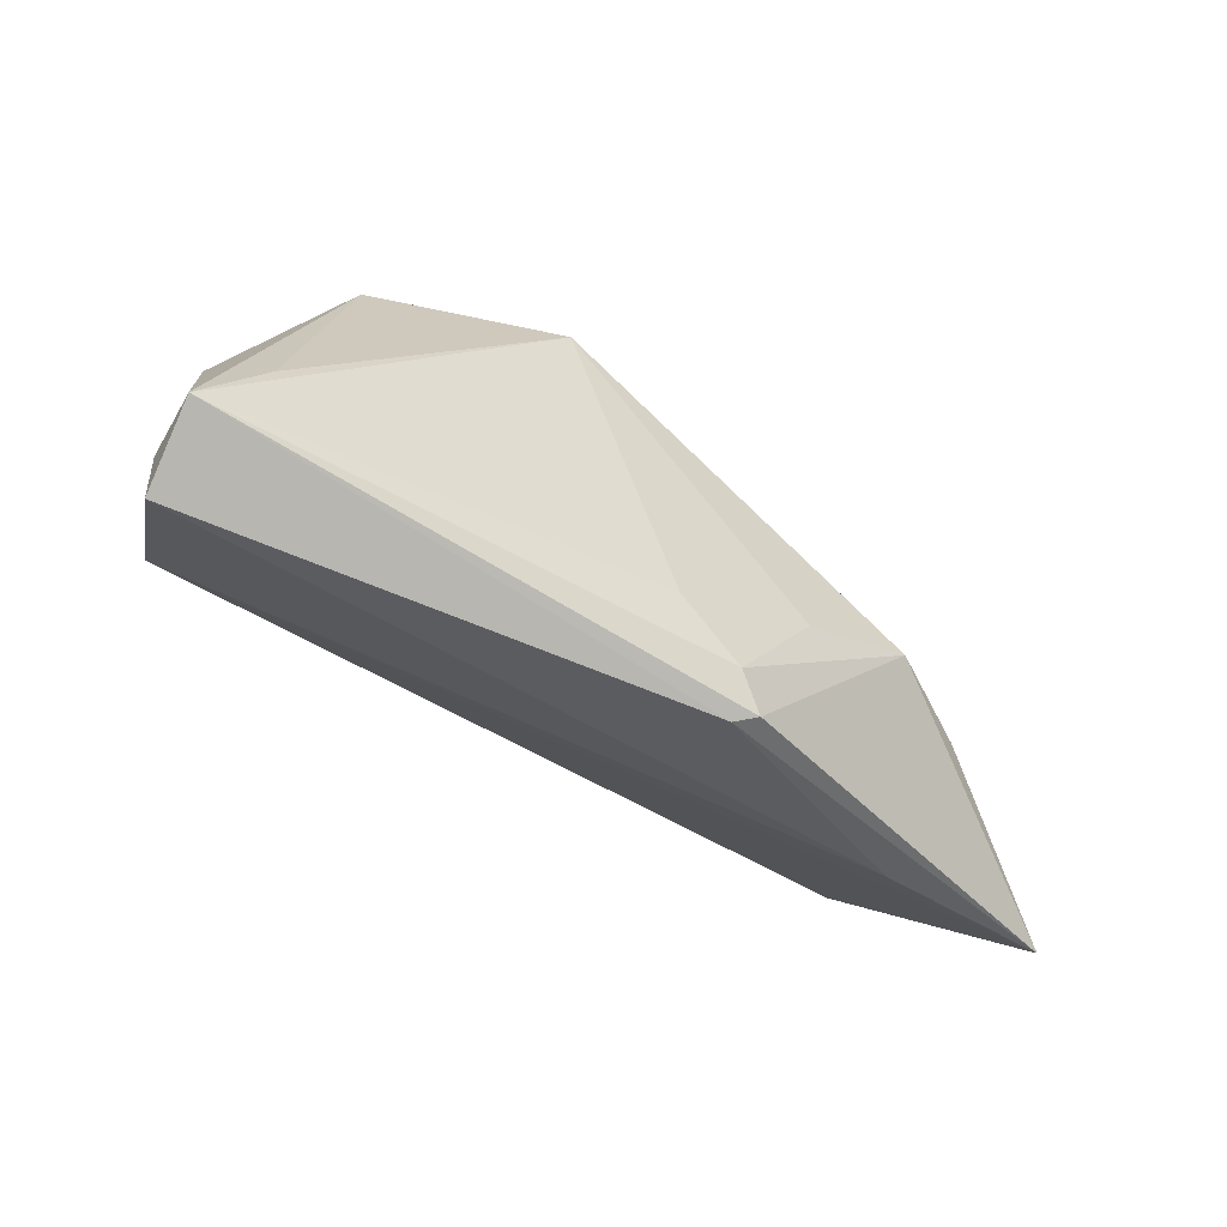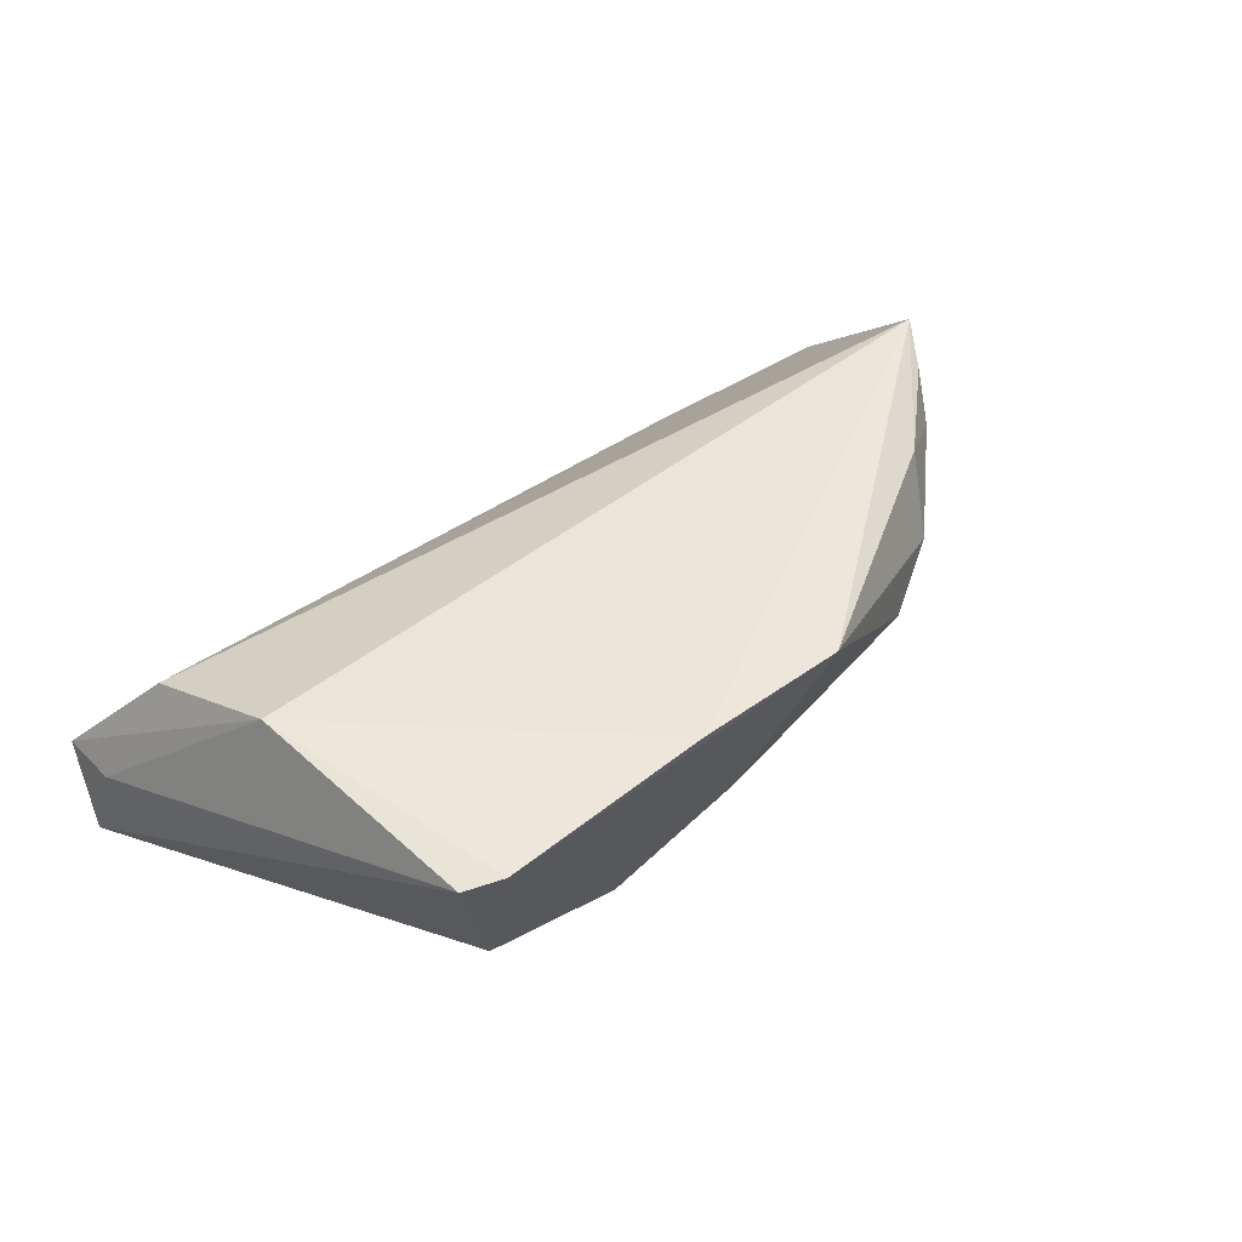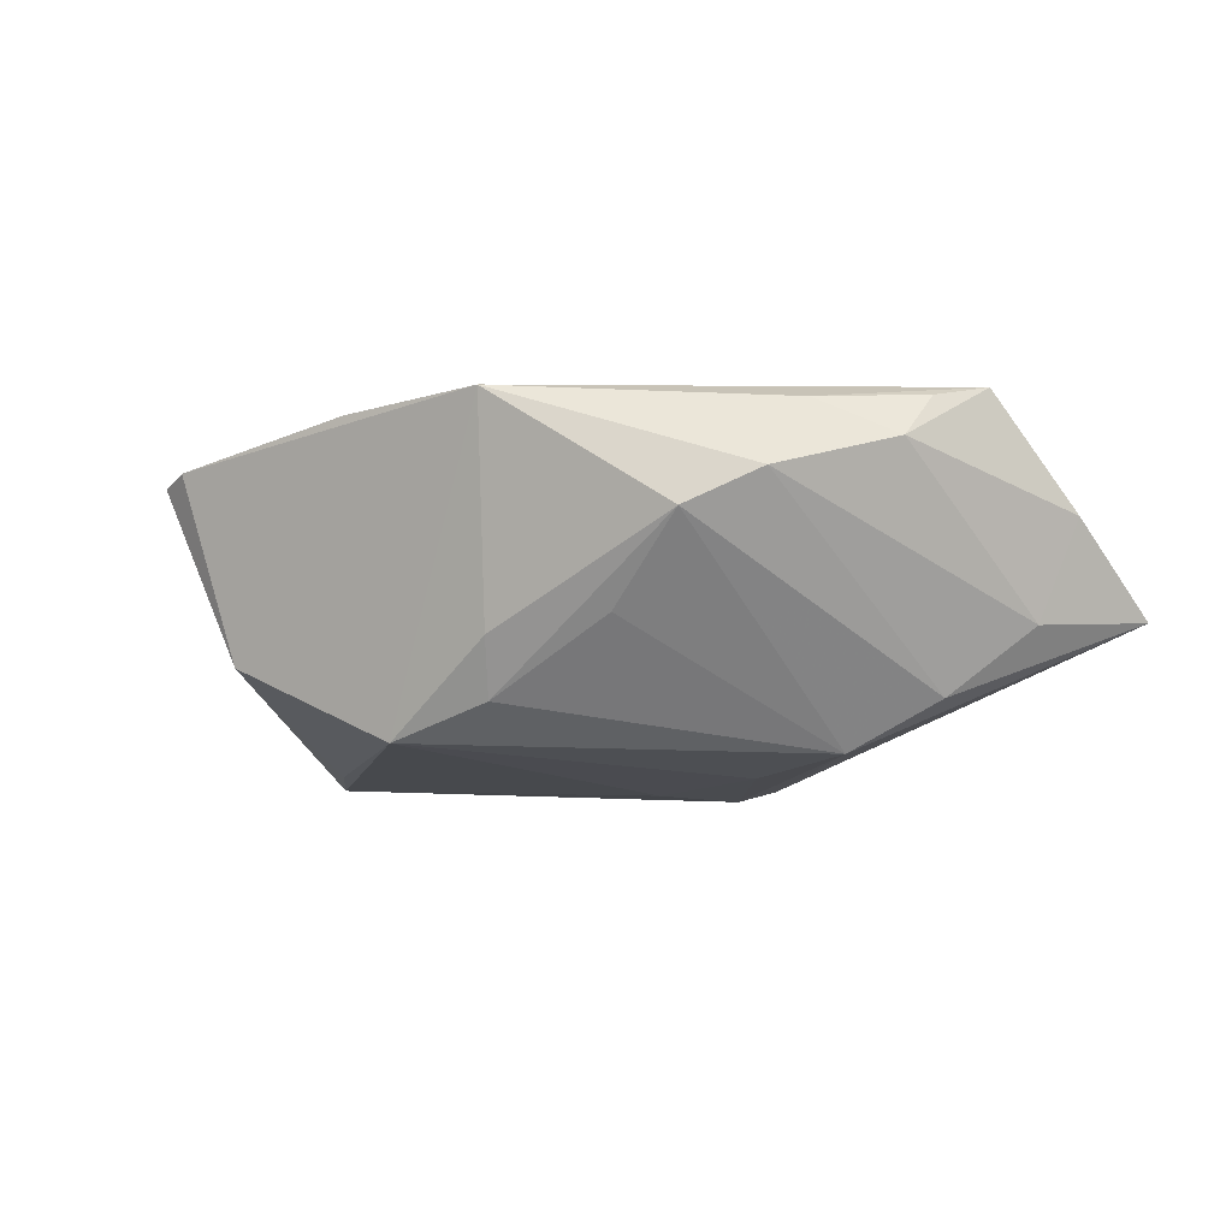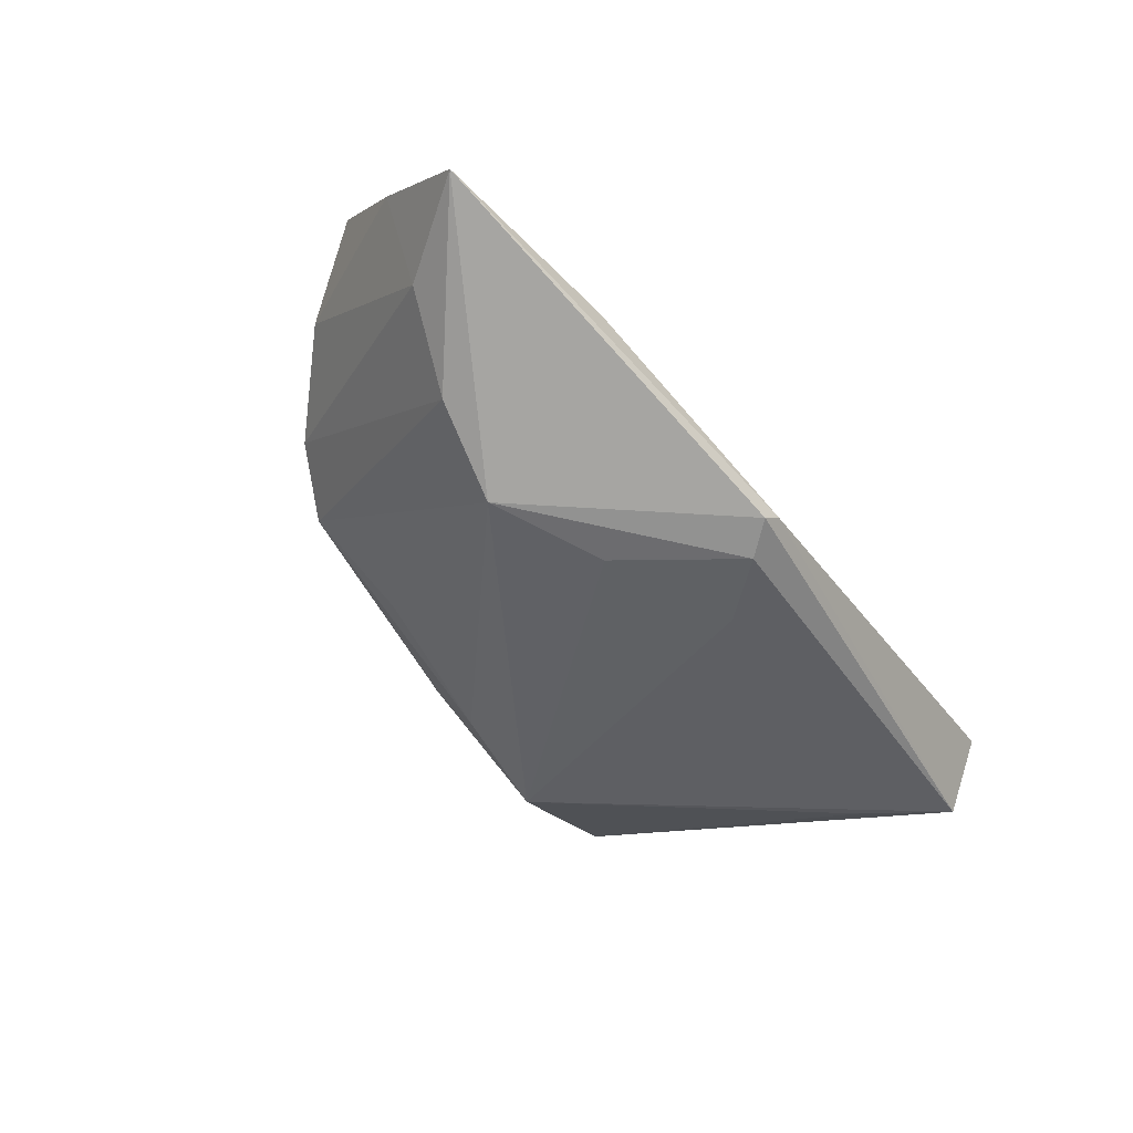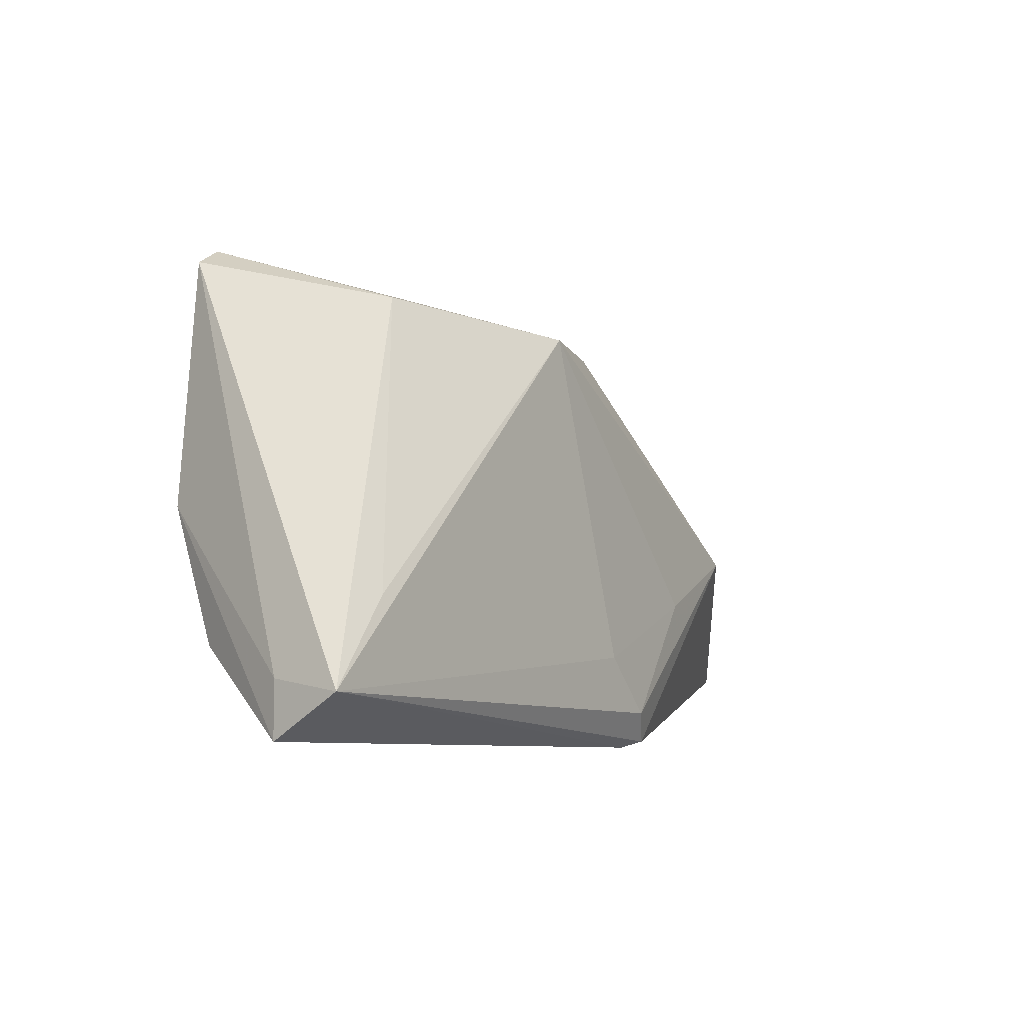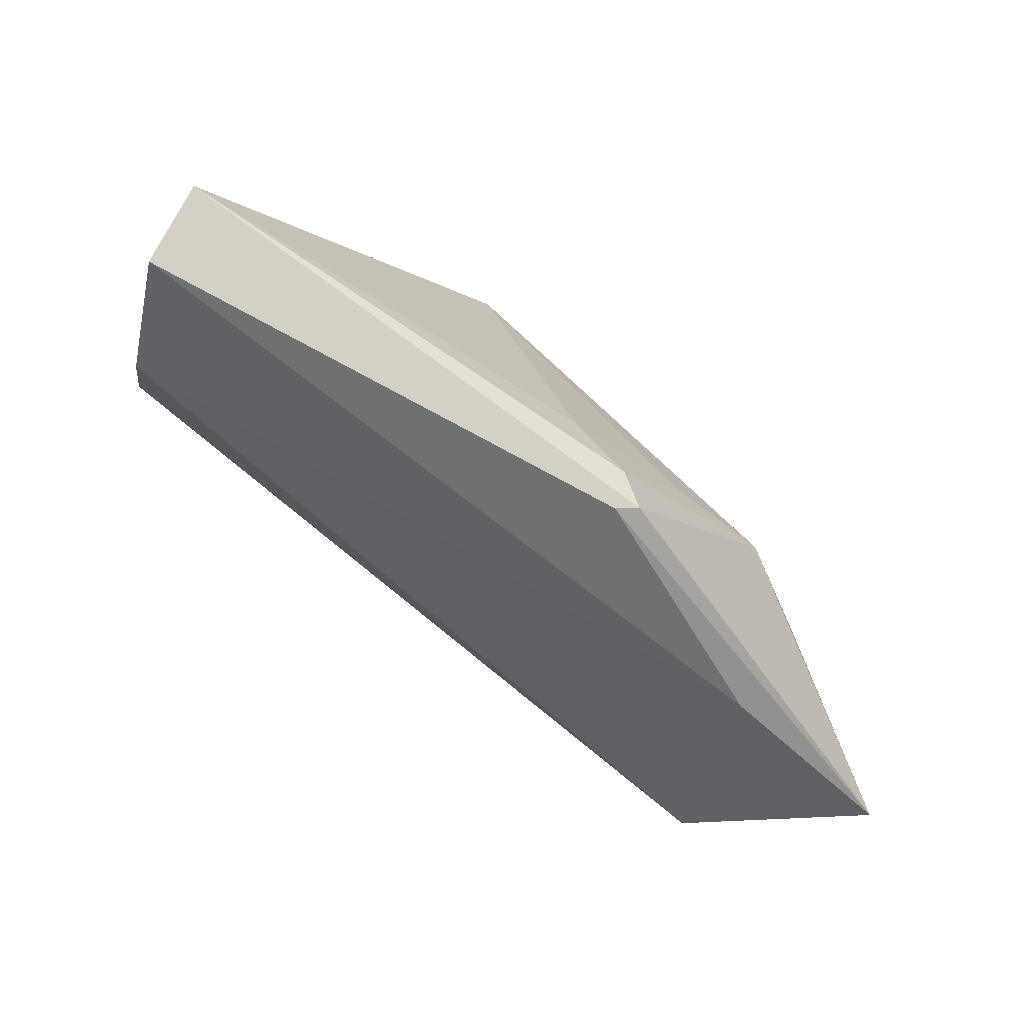
<metadata>
{"format":"obj","ext":"obj","renderer":"f3d","projection":"perspective","resolution":1024,"background":"white","views":[{"elev":-55.0,"azim":141.9,"up":"+Y"},{"elev":46.0,"azim":134.3,"up":"+Z"},{"elev":-16.8,"azim":-150.8,"up":"+Z"},{"elev":-49.5,"azim":-58.5,"up":"+Z"},{"elev":-7.6,"azim":118.1,"up":"+Y"},{"elev":-76.0,"azim":138.8,"up":"+Y"}]}
</metadata>
<code>
v -0.01298 -0.03045 -0.01765
v 0.05139 -0.02427 -0.00211
v -0.009321 -0.02676 -0.01929
v -0.06273 -0.007886 0.005154
v 0.04467 -0.01983 0.01197
v 0.01257 0.03229 0.01826
v 0.04322 -0.002705 0.01826
v -0.00164 -0.01971 -0.01898
v -0.03412 -0.004576 -0.02028
v -0.04977 0.01266 0.01065
v -0.01745 0.02144 -0.007379
v -0.04057 0.01764 0.01529
v 0.05293 -0.02595 -0.01131
v 0.03863 0.02992 0.01649
v -0.04616 -0.005902 -0.0148
v 0.03511 0.02211 -0.007036
v -0.04159 -0.02468 -0.005918
v -0.05191 0.008959 0.01633
v -0.03764 0.02264 0.006087
v 0.04306 0.02746 0.01592
v -0.000477 0.02005 -0.01528
v -0.06651 -0.01996 -0.005104
v -0.01062 -0.03129 -0.01575
v -0.05692 -0.008532 -0.006889
v -0.002584 0.02437 -0.008686
v 0.01327 0.0199 -0.01858
v -0.02861 0.02644 0.001789
v -0.05667 0.003389 0.01826
v 0.04528 -0.01487 -0.01234
v -0.01917 -0.01166 -0.0202
v -0.007132 0.03393 0.01758
v 0.05098 -0.03129 -0.001814
f 22 5 28
f 8 26 13
f 13 3 8
f 13 26 29
f 29 16 13
f 26 16 29
f 31 28 6
f 6 28 7
f 7 28 5
f 30 9 26
f 3 9 30
f 26 8 30
f 30 8 3
f 15 9 22
f 27 9 15
f 26 9 21
f 32 23 13
f 32 7 5
f 1 3 13
f 13 23 1
f 1 23 22
f 22 9 1
f 1 9 3
f 13 16 20
f 25 31 26
f 27 31 25
f 26 21 25
f 25 21 27
f 22 28 4
f 28 10 4
f 19 31 27
f 27 15 19
f 28 31 12
f 31 19 12
f 12 19 10
f 11 9 27
f 27 21 11
f 11 21 9
f 22 23 17
f 23 32 17
f 17 5 22
f 17 32 5
f 14 20 16
f 14 31 6
f 6 7 14
f 7 20 14
f 14 16 26
f 26 31 14
f 7 32 2
f 2 20 7
f 2 32 13
f 13 20 2
f 24 15 22
f 24 19 15
f 10 19 24
f 22 4 24
f 24 4 10
f 18 10 28
f 28 12 18
f 18 12 10

</code>
